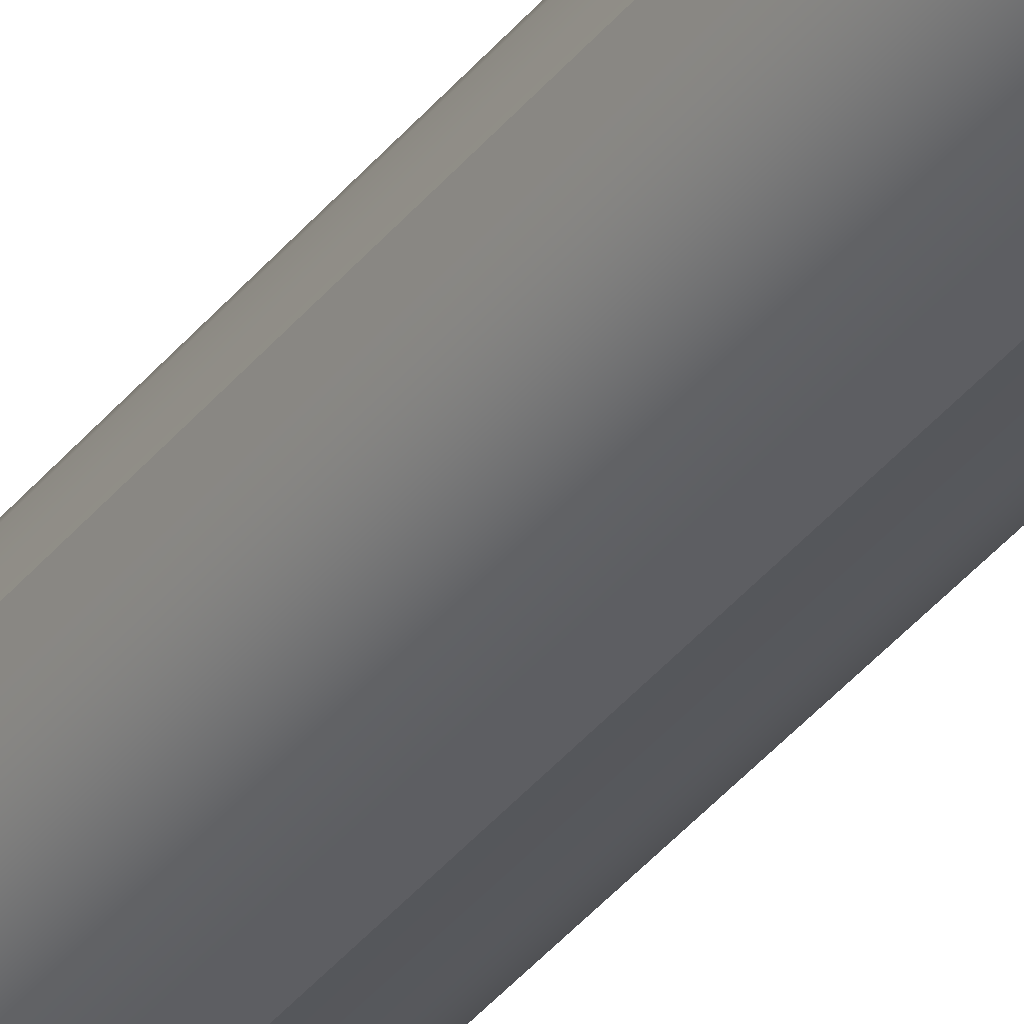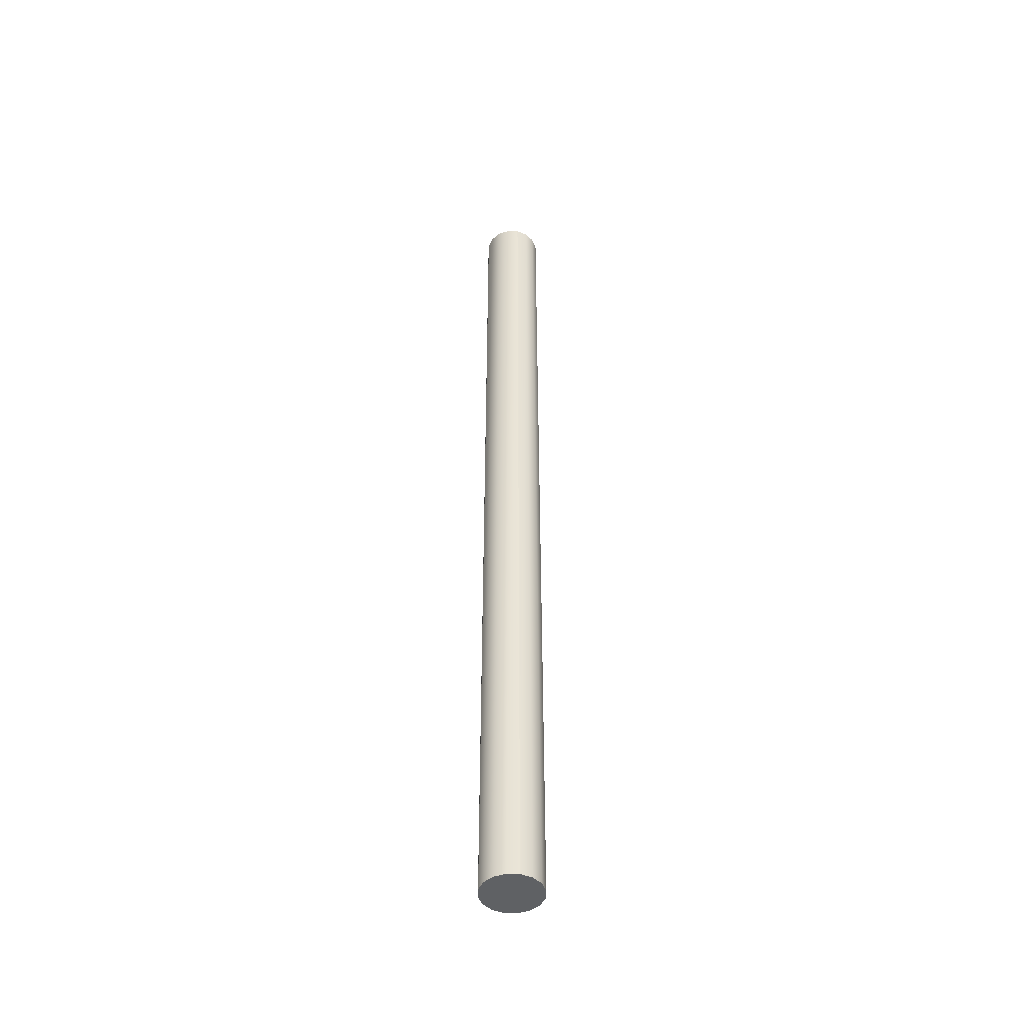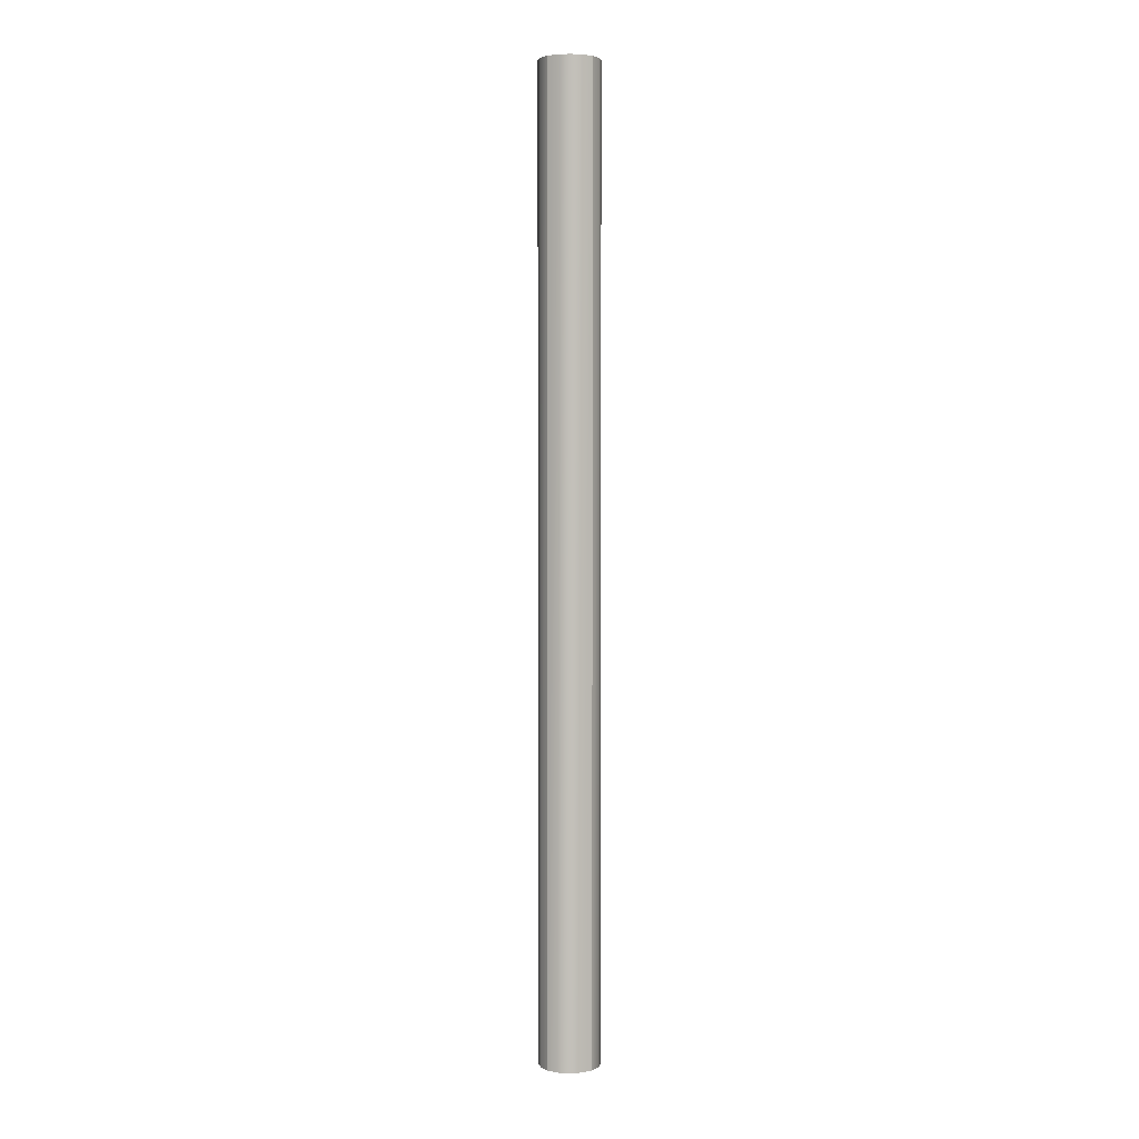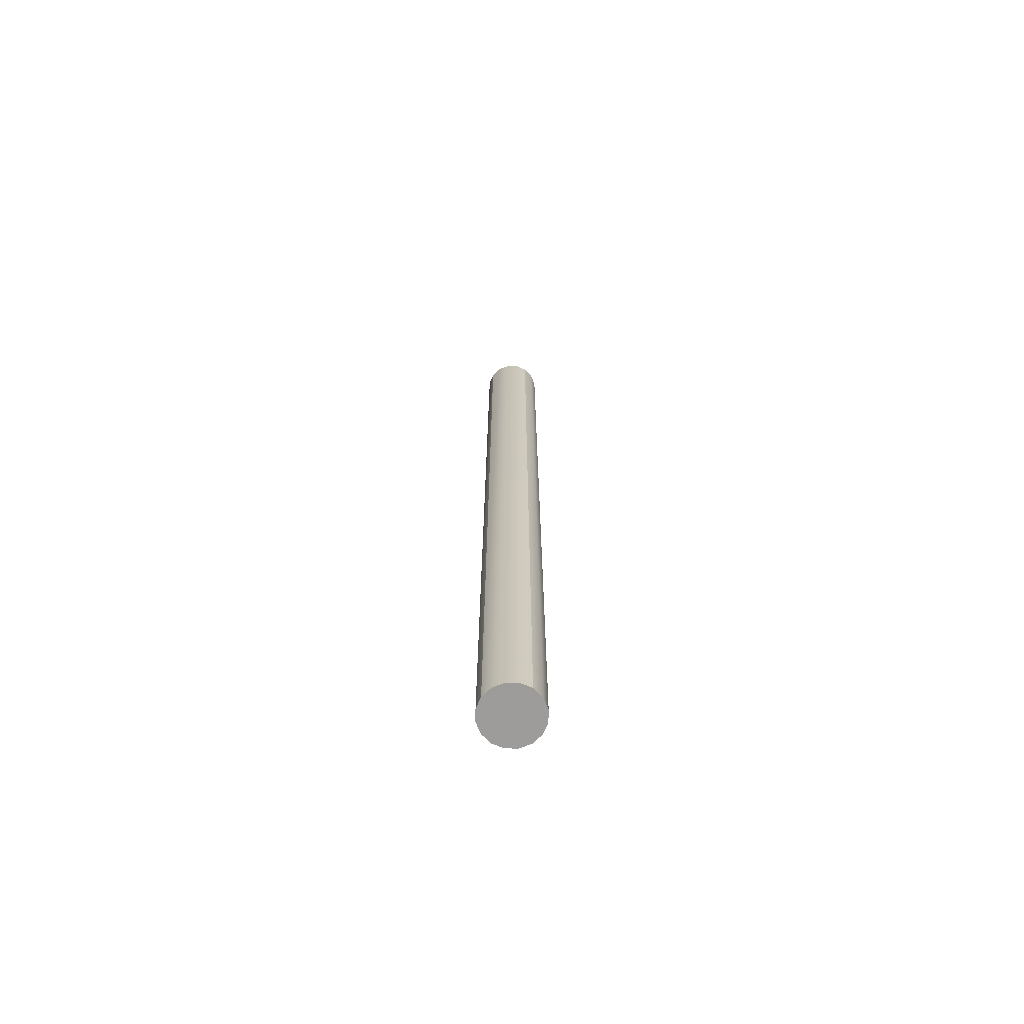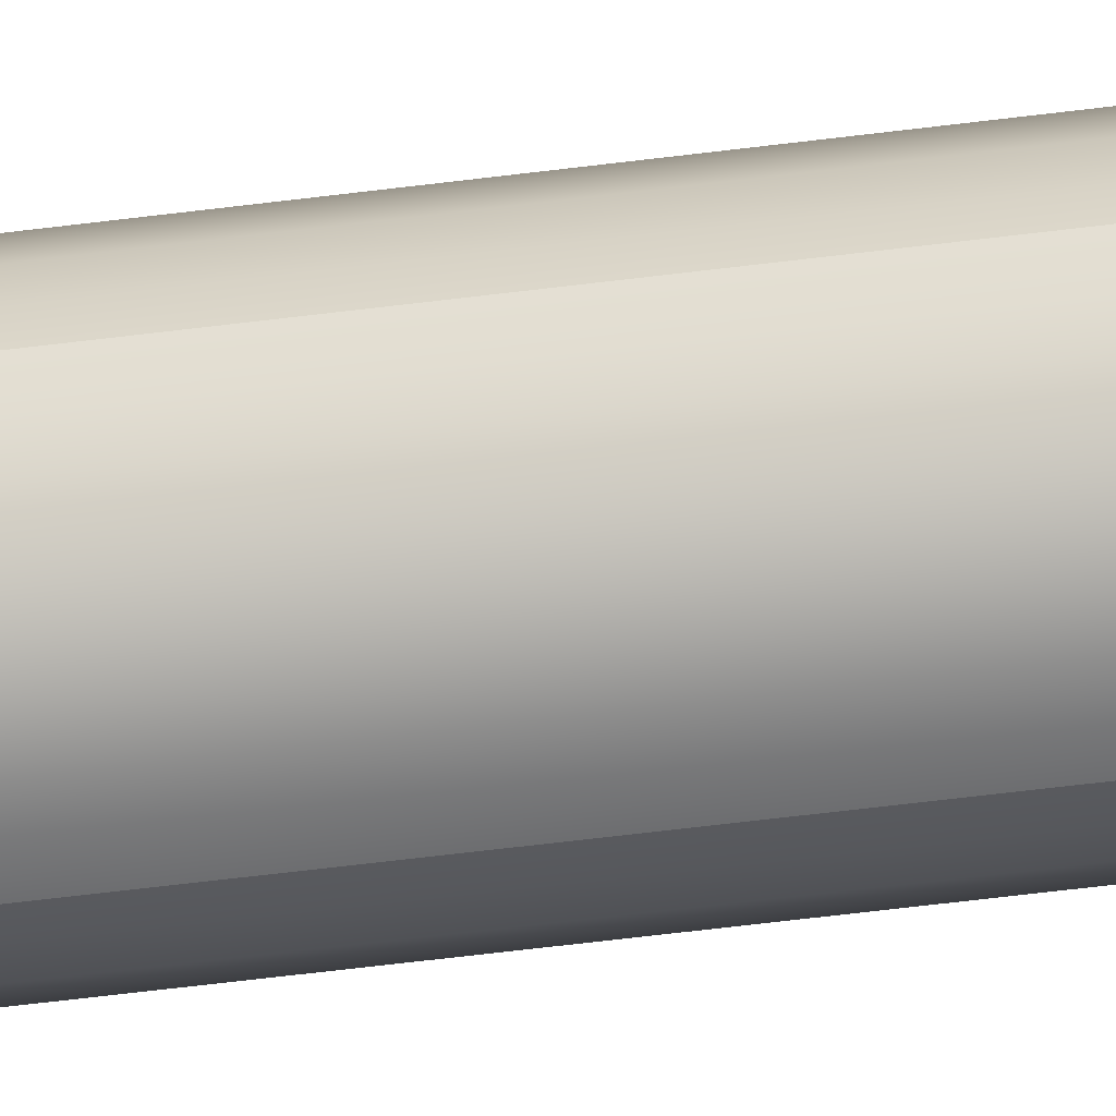
<metadata>
{"format":"obj","ext":"obj","renderer":"f3d","projection":"perspective","resolution":1024,"background":"white","views":[{"elev":-35.3,"azim":148.0,"up":"+Z"},{"elev":-46.6,"azim":-103.2,"up":"+Y"},{"elev":3.3,"azim":43.9,"up":"+Y"},{"elev":-70.0,"azim":-34.3,"up":"+Y"},{"elev":-43.2,"azim":-80.7,"up":"+Z"}]}
</metadata>
<code>
v 0 0 -0.03125
v 0 1 -0.03125
v 0.01196 0 -0.02887
v 0.01196 1 -0.02887
v 0.0221 0 -0.0221
v 0.0221 1 -0.0221
v 0.02887 0 -0.01196
v 0.02887 1 -0.01196
v 0.03125 0 0
v 0.03125 1 0
v 0.02887 0 0.01196
v 0.02887 1 0.01196
v 0.0221 0 0.0221
v 0.0221 1 0.0221
v 0.01196 0 0.02887
v 0.01196 1 0.02887
v 0 0 0.03125
v 0 1 0.03125
v -0.01196 0 0.02887
v -0.01196 1 0.02887
v -0.0221 0 0.0221
v -0.0221 1 0.0221
v -0.02887 0 0.01196
v -0.02887 1 0.01196
v -0.03125 0 0
v -0.03125 1 0
v -0.02887 0 -0.01196
v -0.02887 1 -0.01196
v -0.0221 0 -0.0221
v -0.0221 1 -0.0221
v -0.01196 0 -0.02887
v -0.01196 1 -0.02887
o Metal_Rod01_MR01
f 2 4 3
f 4 6 5
f 6 8 7
f 8 10 9
f 10 12 11
f 12 14 13
f 14 16 15
f 16 18 17
f 18 20 19
f 20 22 21
f 22 24 23
f 24 26 25
f 26 28 27
f 28 30 29
f 4 2 20
f 32 2 1
f 30 32 31
f 1 9 13
f 1 2 3
f 3 4 5
f 5 6 7
f 7 8 9
f 9 10 11
f 11 12 13
f 13 14 15
f 15 16 17
f 17 18 19
f 19 20 21
f 21 22 23
f 23 24 25
f 25 26 27
f 27 28 29
f 8 6 4
f 12 10 8
f 20 14 12
f 14 18 16
f 24 22 20
f 20 26 24
f 2 30 28
f 30 2 32
f 12 8 4
f 20 18 14
f 2 26 20
f 26 2 28
f 20 12 4
f 31 32 1
f 29 30 31
f 29 31 1
f 25 27 29
f 21 23 25
f 25 19 21
f 13 15 17
f 9 11 13
f 5 7 9
f 1 3 5
f 25 29 1
f 17 19 25
f 25 13 17
f 1 5 9
f 13 25 1

</code>
